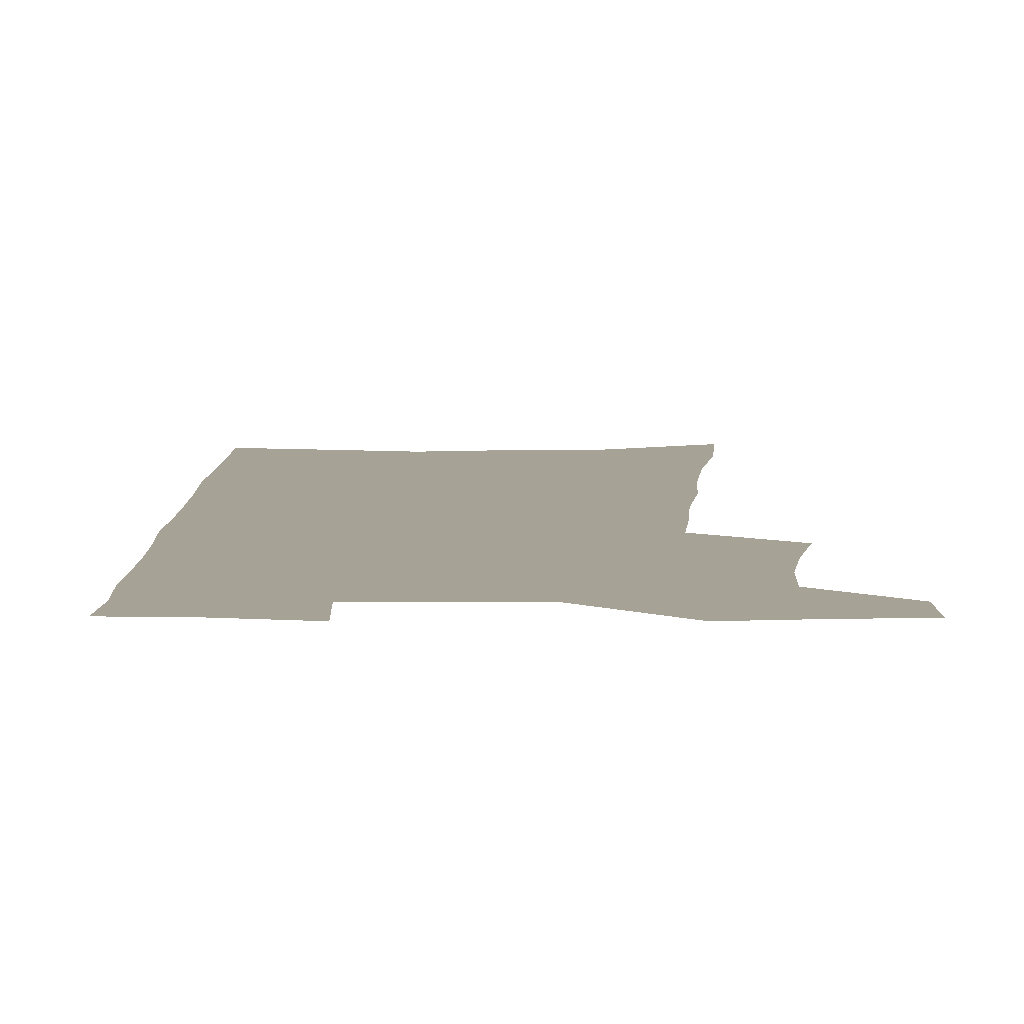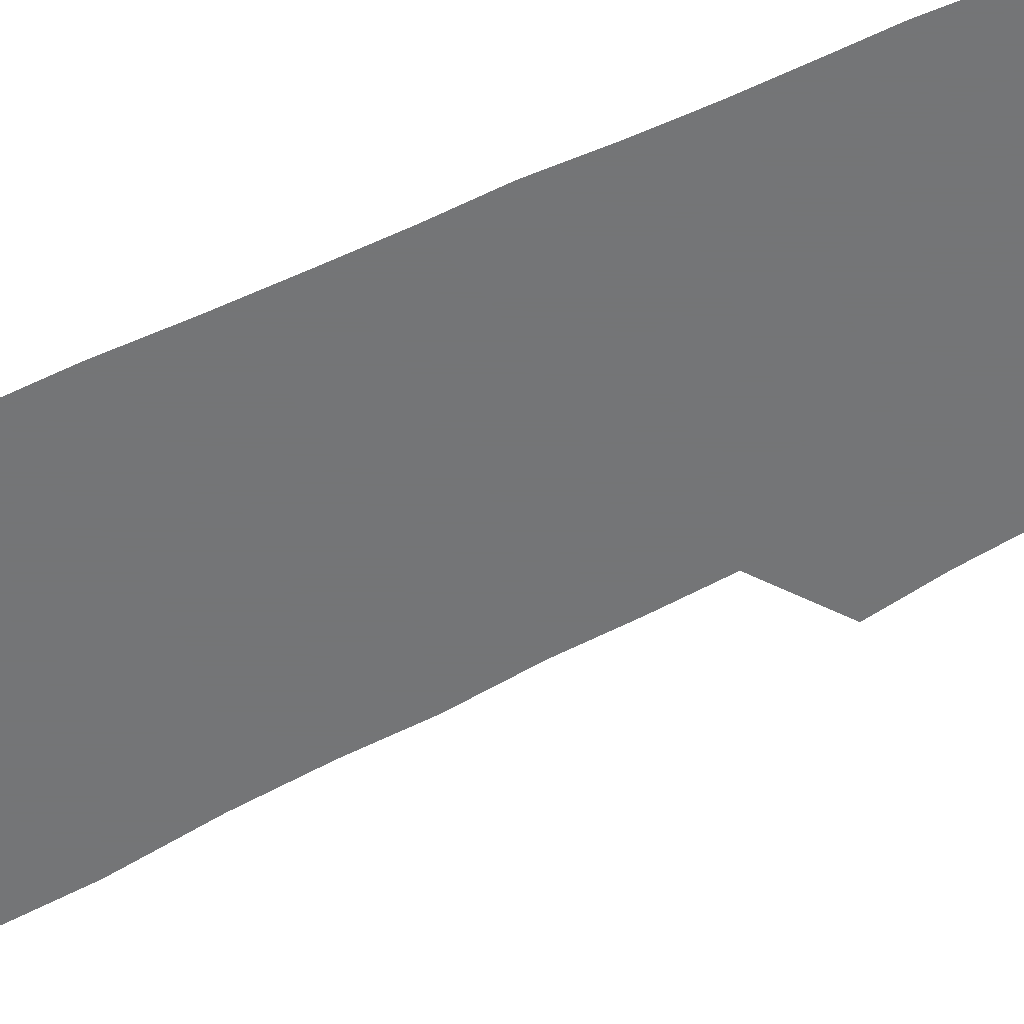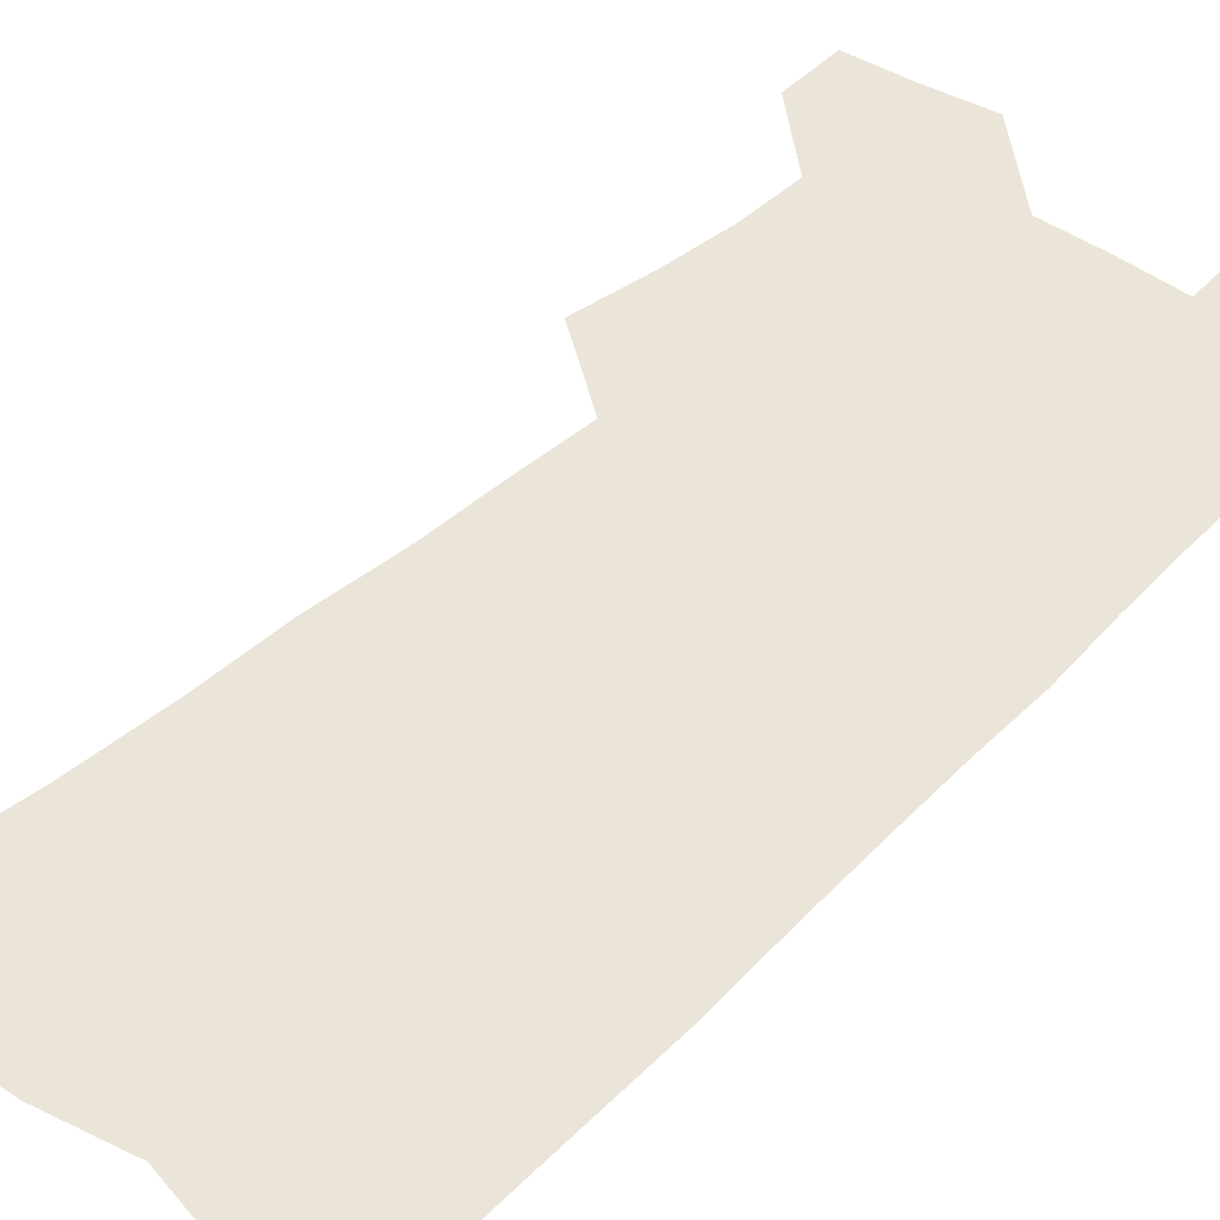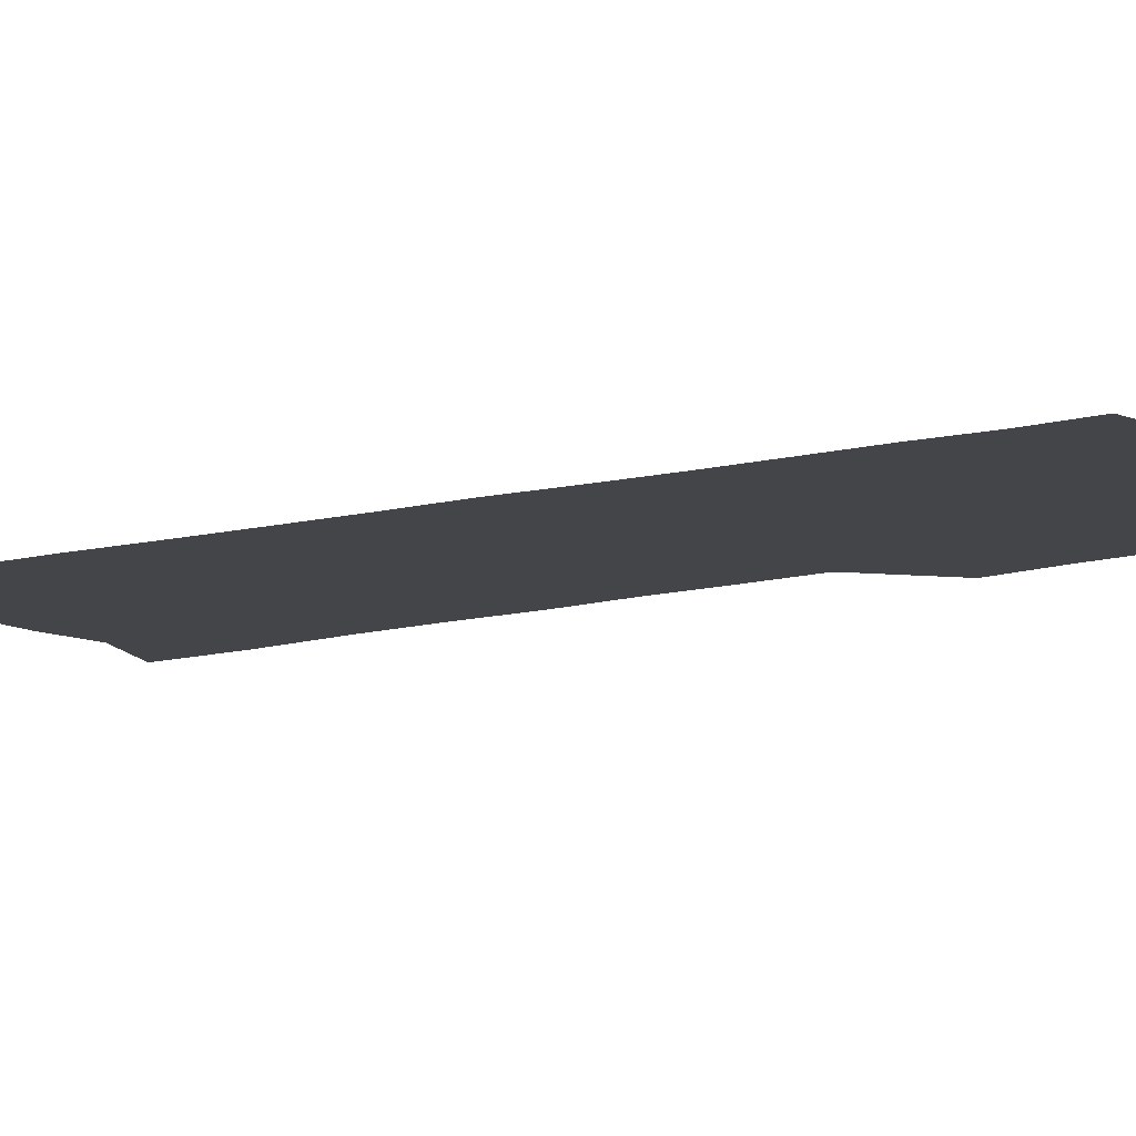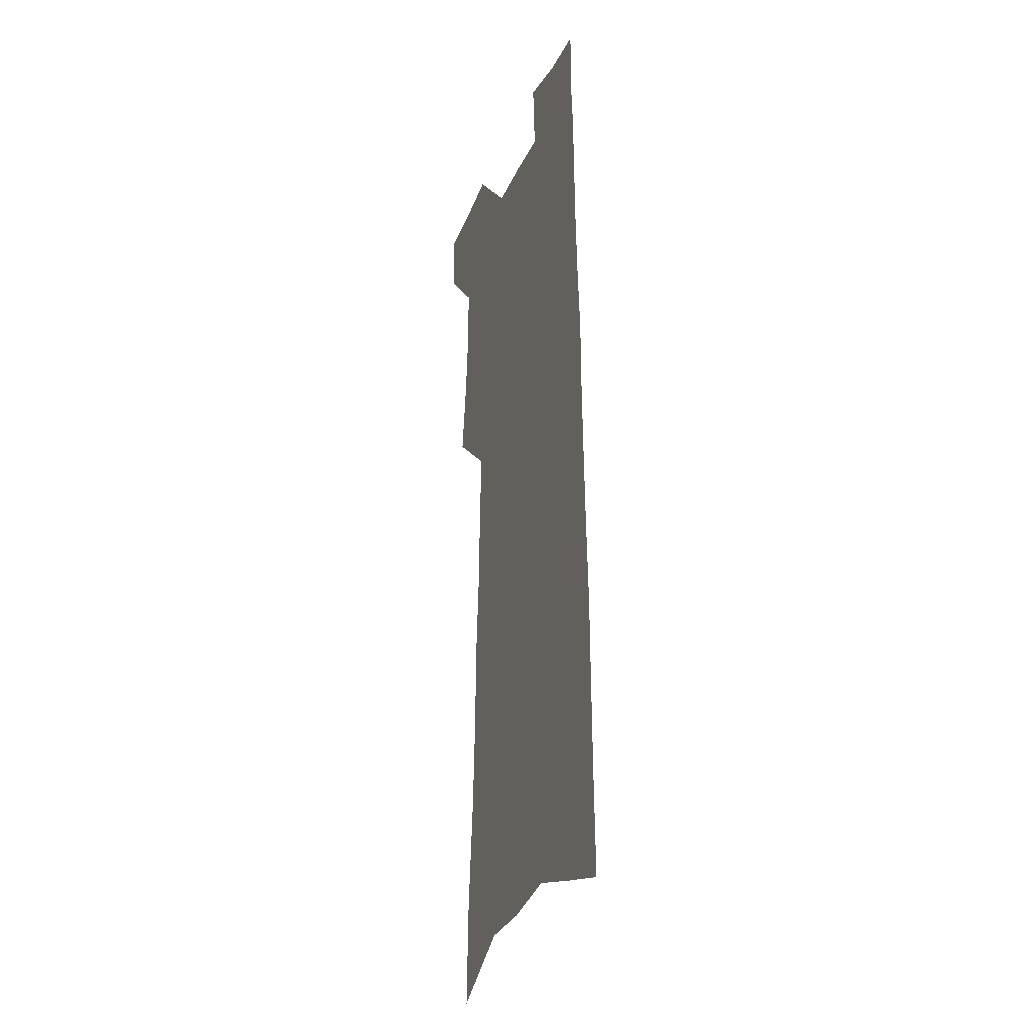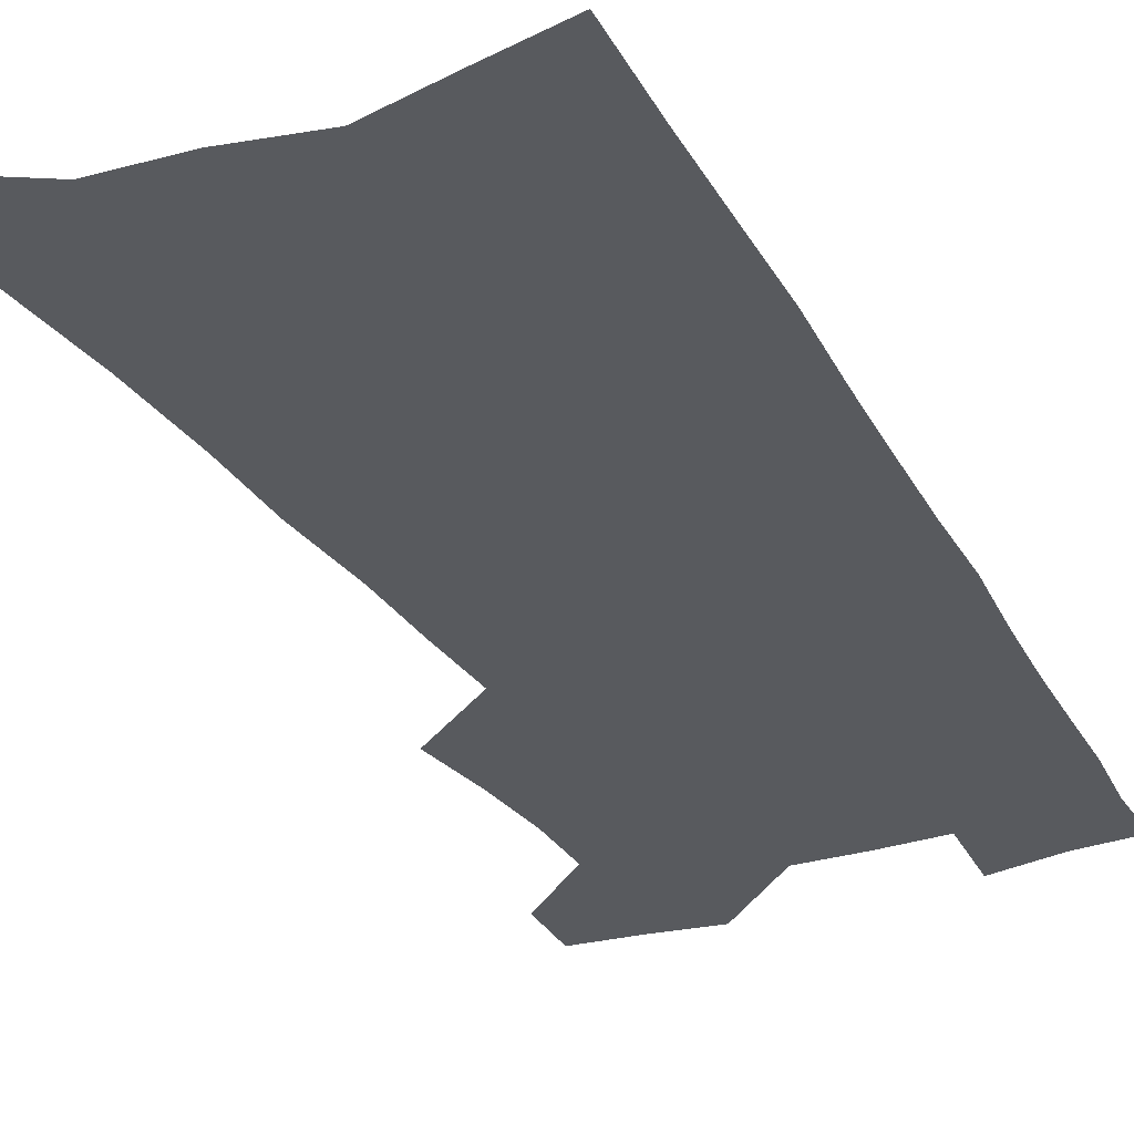
<metadata>
{"format":"obj","ext":"obj","renderer":"f3d","projection":"perspective","resolution":1024,"background":"white","views":[{"elev":6.3,"azim":-178.3,"up":"+Z"},{"elev":-56.4,"azim":117.3,"up":"+Z"},{"elev":44.5,"azim":41.9,"up":"+Z"},{"elev":-8.9,"azim":129.1,"up":"+Z"},{"elev":-24.5,"azim":71.2,"up":"+Y"},{"elev":-30.6,"azim":25.8,"up":"+Z"}]}
</metadata>
<code>
v 505.7 514.7 0
v 505 537.5 0
v 523.4 416.8 0
v 527.8 444.1 0
v 530.4 469.3 0
v 530.7 492.7 0
v 531.9 515.7 0
v 528.2 540.1 0
v 537.8 160.1 0
v 539.4 199.5 0
v 543.9 240.8 0
v 546.2 276.1 0
v 546.8 307.2 0
v 549.8 340.1 0
v 550.6 368.6 0
v 552.1 396.3 0
v 554.6 423.1 0
v 555.6 447.6 0
v 556.7 471.3 0
v 558.4 494.4 0
v 555.7 517.5 0
v 551 543.8 0
v 572.9 180.2 0
v 574.9 219.9 0
v 575.7 254.6 0
v 576 286.2 0
v 575.5 315.2 0
v 577.6 346.9 0
v 579 375.4 0
v 579.9 401.7 0
v 580.1 426.1 0
v 581.1 450.3 0
v 580.9 472.9 0
v 581 495.3 0
v 580 517.7 0
v 600.3 182.3 0
v 602.3 228.5 0
v 602.3 260.7 0
v 601.9 290.4 0
v 602.6 322.1 0
v 602.8 350.7 0
v 603.2 377.9 0
v 603.4 403.3 0
v 603.7 428 0
v 603.9 451.4 0
v 604 474 0
v 603.6 495.8 0
v 602.8 518.7 0
v 628.1 188.2 0
v 627.7 228.1 0
v 627.6 260.6 0
v 627 292.9 0
v 627 321.4 0
v 626.7 351.4 0
v 626.5 378.1 0
v 626.4 403.4 0
v 626.4 427.8 0
v 626.2 451.4 0
v 626.1 474.1 0
v 625.9 496.2 0
v 625.7 518.6 0
v 624.1 546 0
v 655.8 182.6 0
v 653.8 224.6 0
v 654.3 255.3 0
v 652.6 289.6 0
v 651.7 320.2 0
v 651.1 348.9 0
v 650.4 376.3 0
v 649.8 402.2 0
v 649.5 426.9 0
v 649.1 450.7 0
v 648.6 473.9 0
v 647.9 496.4 0
v 648.4 518 0
v 648.9 541.5 0
v 684.2 177.2 0
v 682.9 214.6 0
v 682.3 248.1 0
v 681.7 280.2 0
v 679.9 312.5 0
v 678.7 342.3 0
v 677.7 370.5 0
v 677.5 396.9 0
v 675.4 423.6 0
v 674.1 448.6 0
v 673.5 472.3 0
v 673 495.4 0
v 671.2 518.5 0
v 671.5 540.6 0
f 6 7 1
f 1 7 2
f 7 8 2
f 16 17 3
f 3 17 4
f 17 18 4
f 4 18 5
f 18 19 5
f 5 19 6
f 19 20 6
f 6 20 7
f 20 21 7
f 7 21 8
f 21 22 8
f 9 23 10
f 23 24 10
f 10 24 11
f 24 25 11
f 11 25 12
f 25 26 12
f 12 26 13
f 26 27 13
f 13 27 14
f 27 28 14
f 14 28 15
f 28 29 15
f 15 29 16
f 29 30 16
f 16 30 17
f 30 31 17
f 17 31 18
f 31 32 18
f 18 32 19
f 32 33 19
f 19 33 20
f 33 34 20
f 20 34 21
f 34 35 21
f 21 35 22
f 23 36 24
f 36 37 24
f 24 37 25
f 37 38 25
f 25 38 26
f 38 39 26
f 26 39 27
f 39 40 27
f 27 40 28
f 40 41 28
f 28 41 29
f 41 42 29
f 29 42 30
f 42 43 30
f 30 43 31
f 43 44 31
f 31 44 32
f 44 45 32
f 32 45 33
f 45 46 33
f 33 46 34
f 46 47 34
f 34 47 35
f 47 48 35
f 36 49 37
f 49 50 37
f 37 50 38
f 50 51 38
f 38 51 39
f 51 52 39
f 39 52 40
f 52 53 40
f 40 53 41
f 53 54 41
f 41 54 42
f 54 55 42
f 42 55 43
f 55 56 43
f 43 56 44
f 56 57 44
f 44 57 45
f 57 58 45
f 45 58 46
f 58 59 46
f 46 59 47
f 59 60 47
f 47 60 48
f 60 61 48
f 49 63 50
f 63 64 50
f 50 64 51
f 64 65 51
f 51 65 52
f 65 66 52
f 52 66 53
f 66 67 53
f 53 67 54
f 67 68 54
f 54 68 55
f 68 69 55
f 55 69 56
f 69 70 56
f 56 70 57
f 70 71 57
f 57 71 58
f 71 72 58
f 58 72 59
f 72 73 59
f 59 73 60
f 73 74 60
f 60 74 61
f 74 75 61
f 61 75 62
f 75 76 62
f 63 77 64
f 77 78 64
f 64 78 65
f 78 79 65
f 65 79 66
f 79 80 66
f 66 80 67
f 80 81 67
f 67 81 68
f 81 82 68
f 68 82 69
f 82 83 69
f 69 83 70
f 83 84 70
f 70 84 71
f 84 85 71
f 71 85 72
f 85 86 72
f 72 86 73
f 86 87 73
f 73 87 74
f 87 88 74
f 74 88 75
f 88 89 75
f 75 89 76
f 89 90 76

</code>
